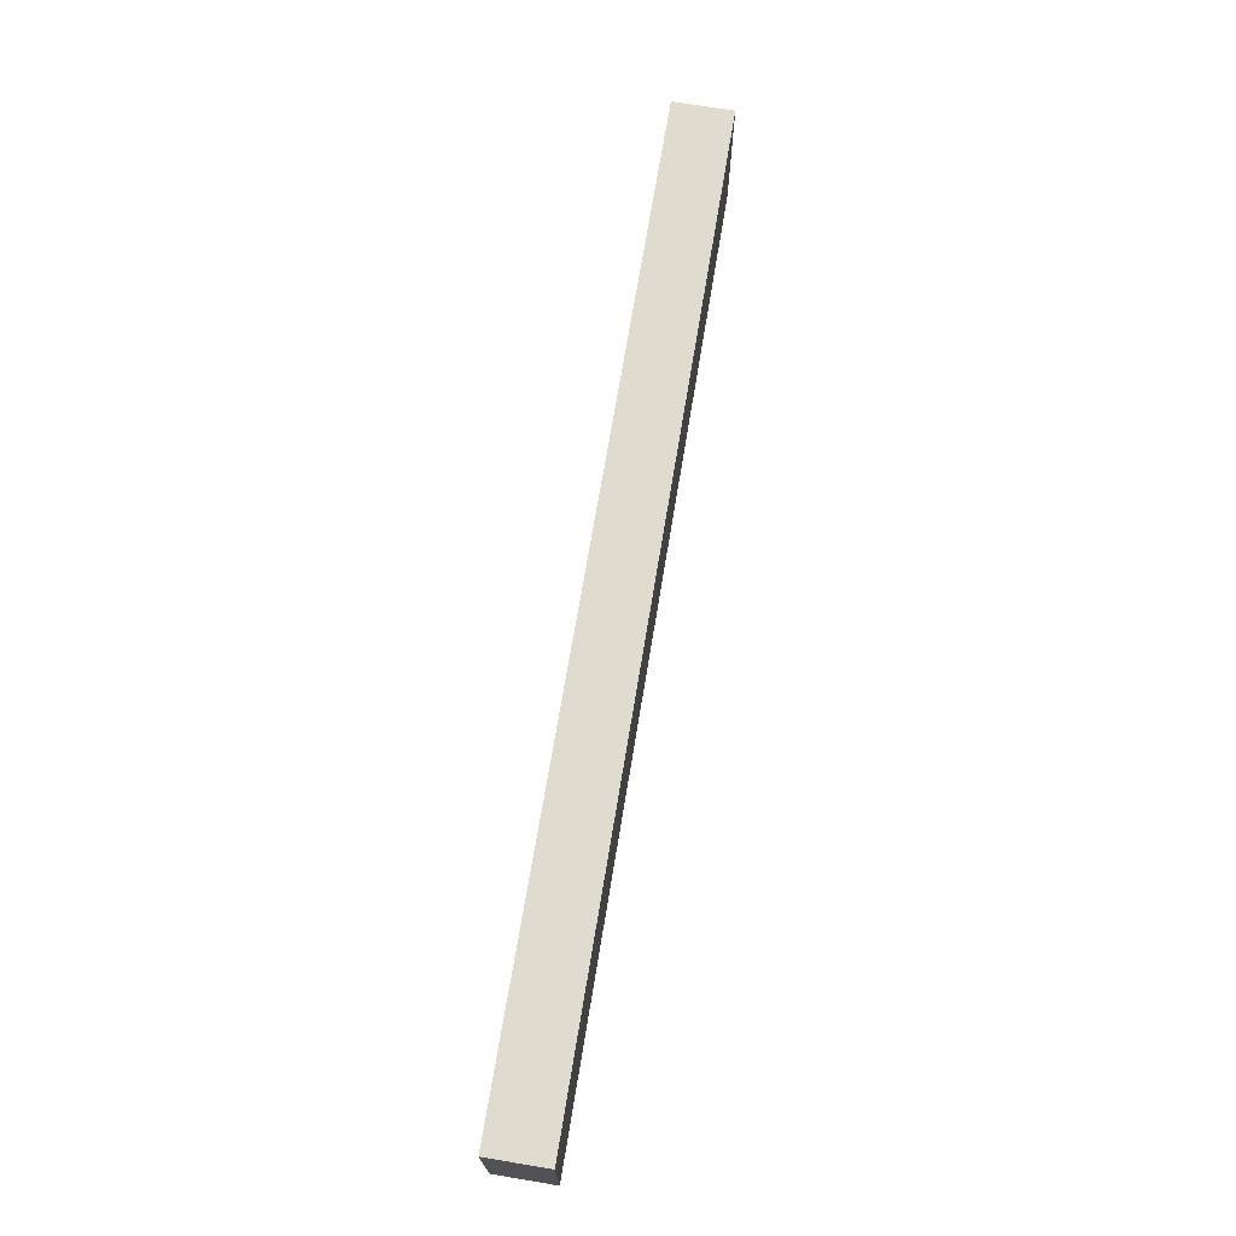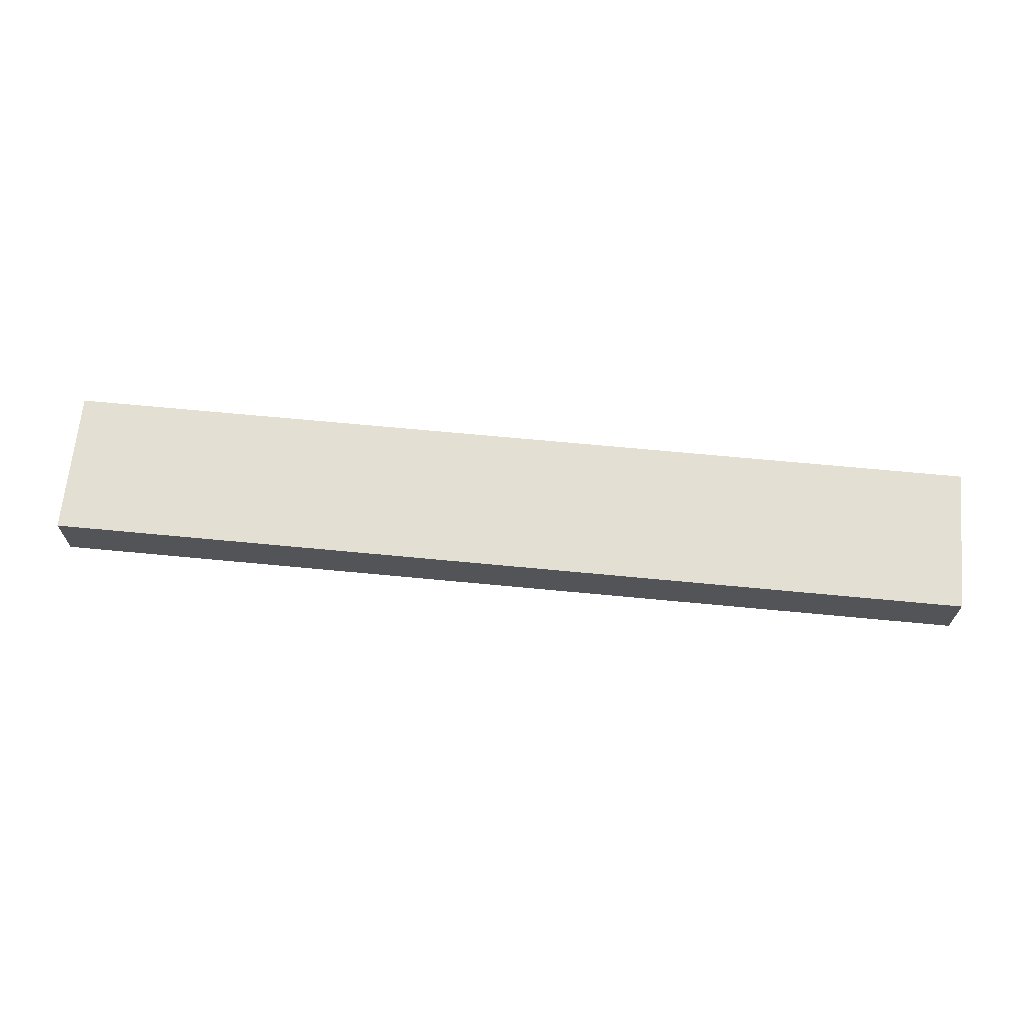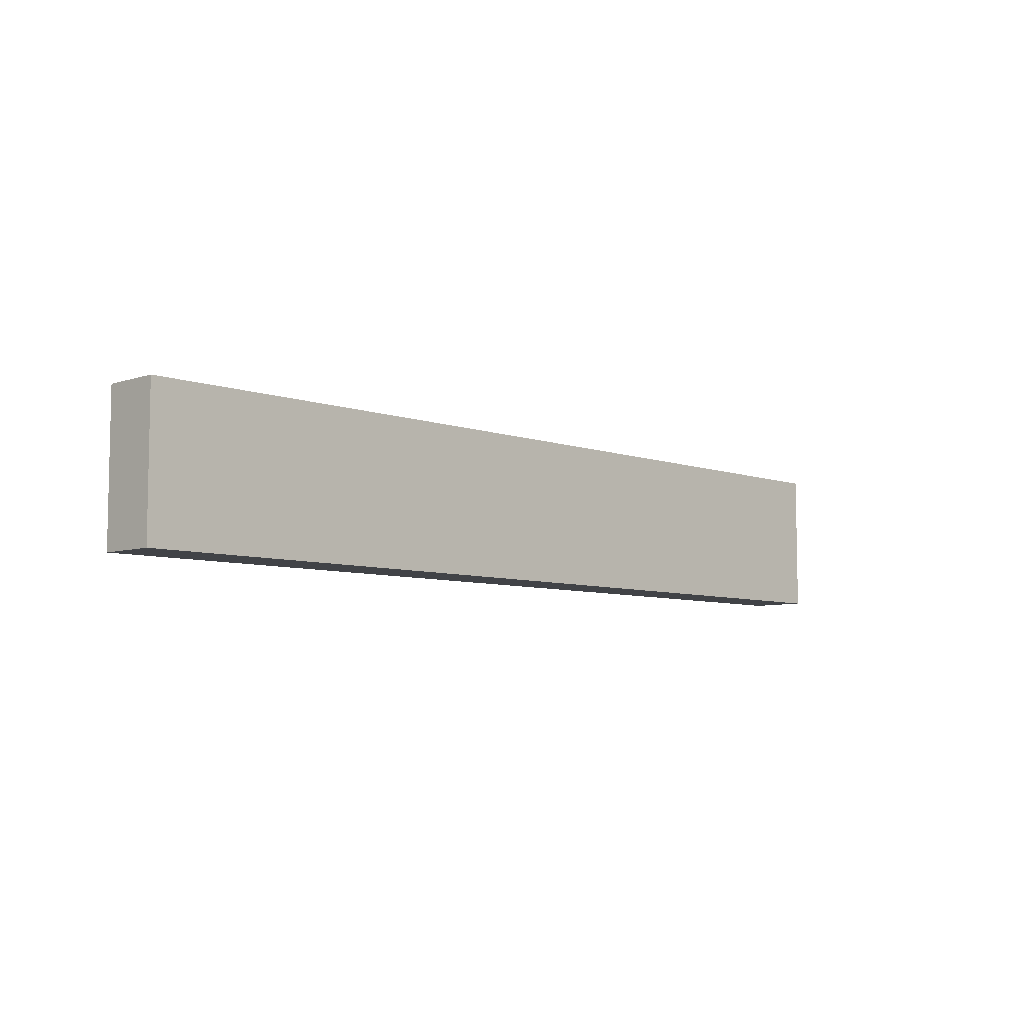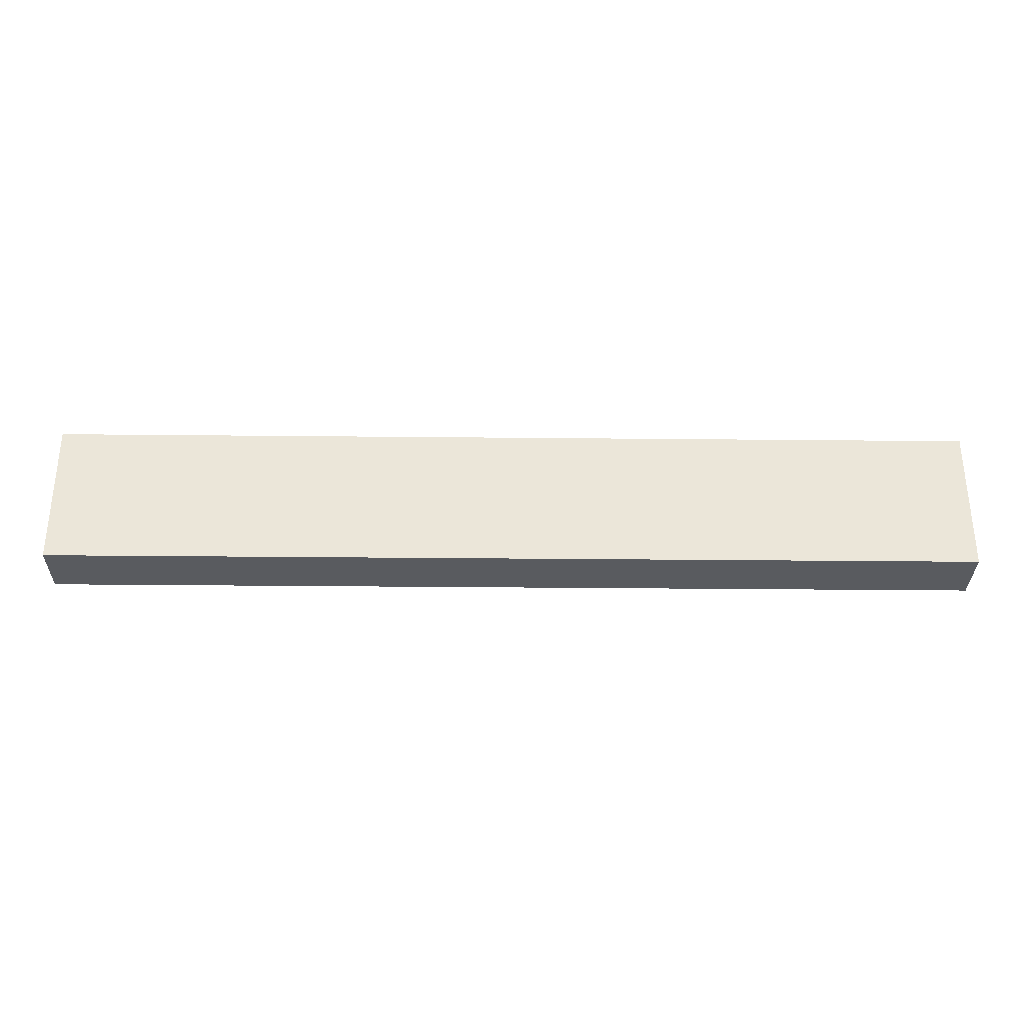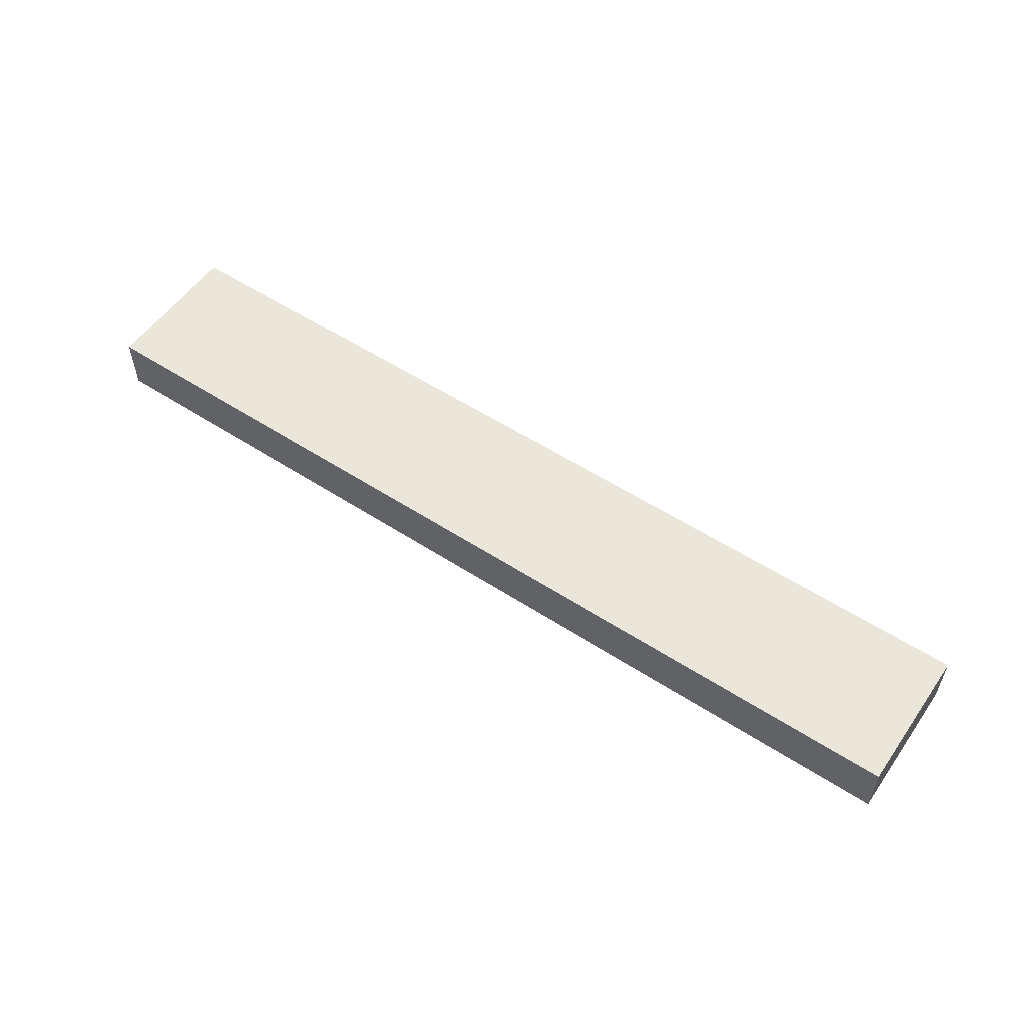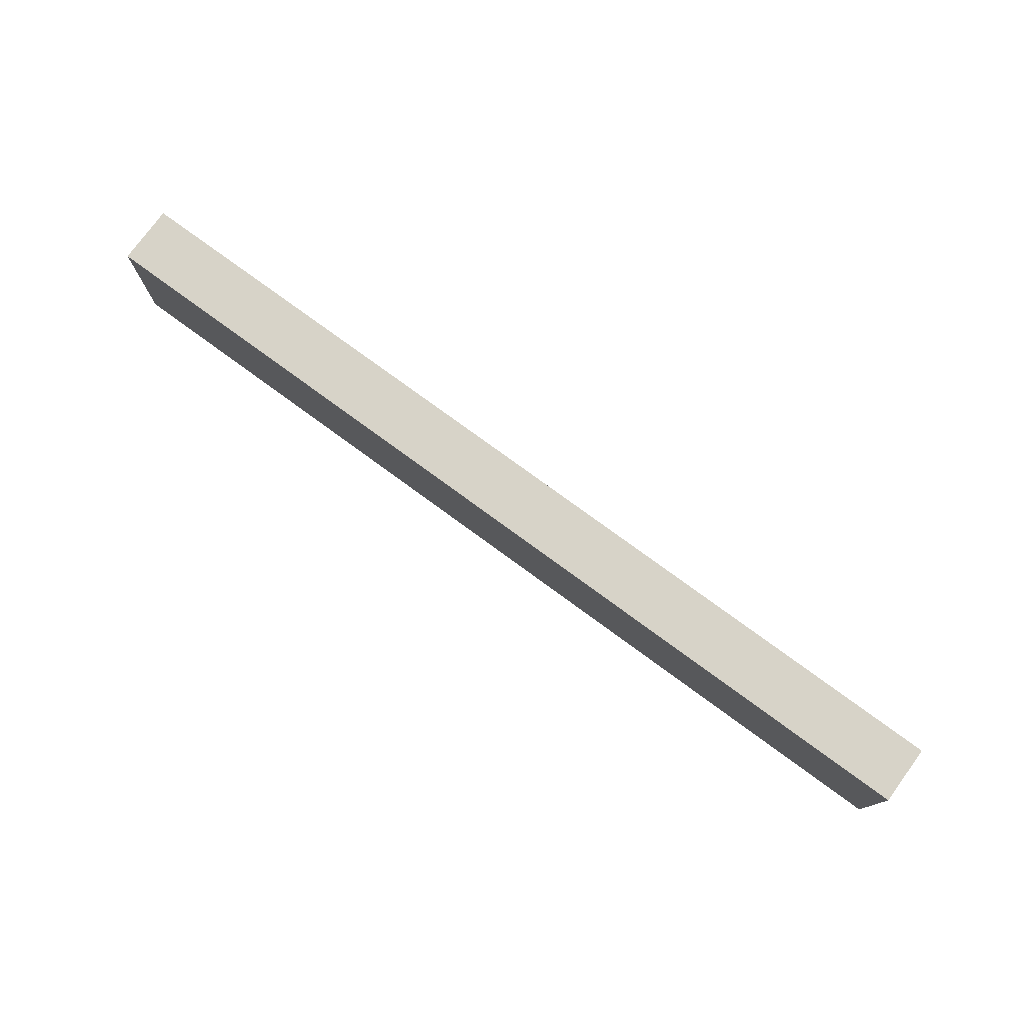
<metadata>
{"format":"obj","ext":"obj","renderer":"f3d","projection":"perspective","resolution":1024,"background":"white","views":[{"elev":70.5,"azim":-80.6,"up":"+Z"},{"elev":66.7,"azim":-174.5,"up":"+Y"},{"elev":-6.9,"azim":-46.1,"up":"+Z"},{"elev":-32.0,"azim":-0.8,"up":"+Z"},{"elev":55.0,"azim":34.4,"up":"+Y"},{"elev":77.1,"azim":36.2,"up":"+Z"}]}
</metadata>
<code>
v -1 0 -0.375
v 3 0 -0.375
v -1 0.25 -0.375
v 3 0.25 -0.375
v 3 0 -0.375
v 3 0 -1
v 3 0.25 -0.375
v 3 0.25 -1
v 3 0 -1
v -1 0 -1
v 3 0.25 -1
v -1 0.25 -1
v -1 0 -1
v -1 0 -0.375
v -1 0.25 -1
v -1 0.25 -0.375
v -1 0.25 -0.375
v 3 0.25 -0.375
v -1 0.25 -1
v 3 0.25 -1
v -1 0 -1
v 3 0 -1
v -1 0 -0.375
v 3 0 -0.375
g submesh0
f 1 2 3
f 2 4 3
f 5 6 7
f 6 8 7
f 9 10 11
f 10 12 11
f 13 14 15
f 14 16 15
f 17 18 19
f 18 20 19
f 21 22 23
f 22 24 23

</code>
